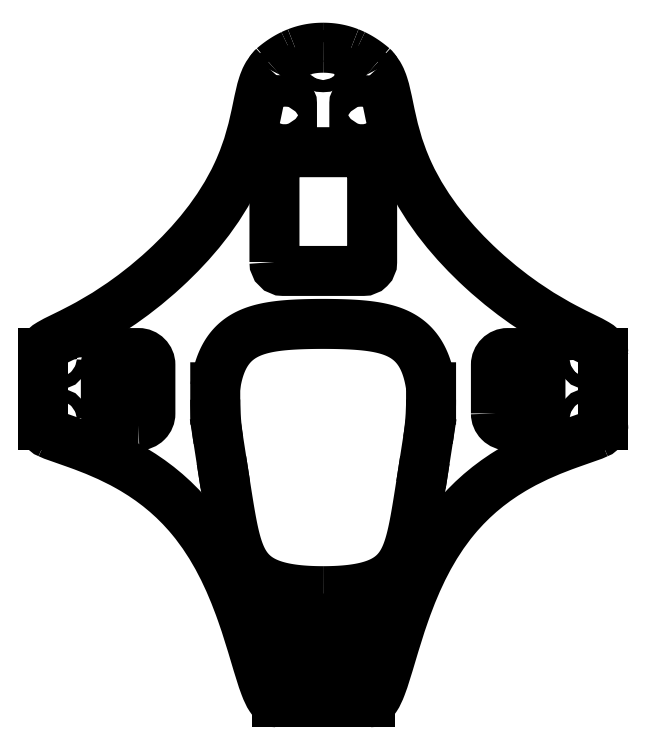
<metadata>
{"format":"dxf","ext":"dxf","renderer":"ezdxf+matplotlib","layout":"modelspace","background":"white","min_lineweight":24,"dpi":150}
</metadata>
<code>
0
SECTION
2
ENTITIES
0
LWPOLYLINE
8
0
90
8
70
1
43
0
10
-16.4
20
42.19
10
-16.4
20
76.19
42
-0.4142
10
-13.4
20
79.19
10
13.5
20
79.19
42
-0.4142
10
16.5
20
76.19
10
16.5
20
42.19
42
-0.4142
10
13.5
20
39.19
10
-13.4
20
39.19
42
-0.4142
0
SPLINE
8
0
70
0
71
3
72
10
73
6
74
0
42
1e-09
43
1e-10
44
1e-10
40
0
40
0
40
0
40
0
40
0.06336
40
0.06336
40
0.1267
40
0.1267
40
0.1267
40
0.1267
10
17.6
20
106.8
30
3.267e-12
10
17.51
20
107
30
3.276e-12
10
17.4
20
107.2
30
3.285e-12
10
17.14
20
107.5
30
3.298e-12
10
17
20
107.7
30
3.303e-12
10
16.84
20
107.8
30
3.307e-12
0
SPLINE
8
0
70
4
71
5
72
13
73
7
74
0
42
1e-09
43
1e-10
44
1e-10
40
0.8835
40
0.8835
40
0.8835
40
0.8835
40
0.8835
40
0.8835
40
0.9
40
0.9311
40
0.9311
40
0.9311
40
0.9311
40
0.9311
40
0.9311
41
1
41
1
41
1
41
1
41
1
41
1
41
1
10
16.84
20
107.8
30
3.305e-12
10
16.42
20
108.2
30
3.323e-12
10
15.18
20
109.2
30
3.363e-12
10
13.92
20
110.1
30
3.394e-12
10
12.63
20
110.9
30
3.429e-12
10
11.31
20
111.6
30
3.456e-12
10
10.43
20
112
30
3.469e-12
0
SPLINE
8
0
70
0
71
3
72
14
73
10
74
0
42
1e-09
43
1e-10
44
1e-10
40
-0.1841
40
-0.1841
40
-0.1841
40
-0.1841
40
-0.1835
40
-0.1835
40
-0.1058
40
-0.1058
40
-0.04951
40
-0.04951
40
-0
40
-0
40
-0
40
-0
10
10.43
20
112
30
3.472e-12
10
10.43
20
112
30
3.472e-12
10
10.43
20
112
30
3.472e-12
10
10.25
20
112.1
30
3.474e-12
10
10.07
20
112.2
30
3.478e-12
10
9.71
20
112.4
30
3.485e-12
10
9.529
20
112.5
30
3.487e-12
10
9.136
20
112.6
30
3.494e-12
10
8.965
20
112.7
30
3.496e-12
10
8.811
20
112.8
30
3.498e-12
0
SPLINE
8
0
70
4
71
5
72
12
73
6
74
0
42
1e-09
43
1e-10
44
1e-10
40
0.9425
40
0.9425
40
0.9425
40
0.9425
40
0.9425
40
0.9425
40
1
40
1
40
1
40
1
40
1
40
1
41
1
41
1
41
1
41
1
41
1
41
1
10
8.811
20
112.8
30
3.499e-12
10
7.15
20
113.4
30
3.524e-12
10
5.439
20
113.9
30
3.542e-12
10
3.678
20
114.2
30
3.554e-12
10
1.865
20
114.4
30
3.559e-12
10
2.206e-11
20
114.4
30
3.56e-12
0
SPLINE
8
0
70
4
71
5
72
12
73
6
74
0
42
1e-09
43
1e-10
44
1e-10
40
0.9425
40
0.9425
40
0.9425
40
0.9425
40
0.9425
40
0.9425
40
1
40
1
40
1
40
1
40
1
40
1
41
1
41
1
41
1
41
1
41
1
41
1
10
-8.811
20
112.8
30
3.499e-12
10
-7.15
20
113.4
30
3.524e-12
10
-5.439
20
113.9
30
3.542e-12
10
-3.678
20
114.2
30
3.554e-12
10
-1.865
20
114.4
30
3.559e-12
10
-2.207e-11
20
114.4
30
3.56e-12
0
SPLINE
8
0
70
0
71
3
72
14
73
10
74
0
42
1e-09
43
1e-10
44
1e-10
40
-0.1841
40
-0.1841
40
-0.1841
40
-0.1841
40
-0.1835
40
-0.1835
40
-0.1058
40
-0.1058
40
-0.04951
40
-0.04951
40
-0
40
-0
40
-0
40
-0
10
-10.43
20
112
30
3.472e-12
10
-10.43
20
112
30
3.472e-12
10
-10.43
20
112
30
3.472e-12
10
-10.25
20
112.1
30
3.474e-12
10
-10.07
20
112.2
30
3.478e-12
10
-9.71
20
112.4
30
3.485e-12
10
-9.529
20
112.5
30
3.487e-12
10
-9.136
20
112.6
30
3.494e-12
10
-8.965
20
112.7
30
3.496e-12
10
-8.811
20
112.8
30
3.498e-12
0
SPLINE
8
0
70
4
71
5
72
13
73
7
74
0
42
1e-09
43
1e-10
44
1e-10
40
0.8835
40
0.8835
40
0.8835
40
0.8835
40
0.8835
40
0.8835
40
0.9
40
0.9311
40
0.9311
40
0.9311
40
0.9311
40
0.9311
40
0.9311
41
1
41
1
41
1
41
1
41
1
41
1
41
1
10
-16.84
20
107.8
30
3.305e-12
10
-16.42
20
108.2
30
3.323e-12
10
-15.18
20
109.2
30
3.363e-12
10
-13.92
20
110.1
30
3.394e-12
10
-12.63
20
110.9
30
3.429e-12
10
-11.31
20
111.6
30
3.456e-12
10
-10.43
20
112
30
3.469e-12
0
SPLINE
8
0
70
0
71
3
72
10
73
6
74
0
42
1e-09
43
1e-10
44
1e-10
40
-0.1267
40
-0.1267
40
-0.1267
40
-0.1267
40
-0.06336
40
-0.06336
40
-0
40
-0
40
-0
40
-0
10
-16.84
20
107.8
30
3.307e-12
10
-17
20
107.7
30
3.303e-12
10
-17.14
20
107.5
30
3.298e-12
10
-17.4
20
107.2
30
3.285e-12
10
-17.51
20
107
30
3.276e-12
10
-17.6
20
106.8
30
3.267e-12
0
SPLINE
8
0
70
0
71
3
72
22
73
18
74
0
42
1e-09
43
1e-10
44
1e-10
40
-2.301
40
-2.301
40
-2.301
40
-2.301
40
-2.246
40
-2.246
40
-2.182
40
-2.182
40
-2.038
40
-2.038
40
-1.737
40
-1.737
40
-1.288
40
-1.288
40
-0.6887
40
-0.6887
40
-0.1498
40
-0.1498
40
-0
40
-0
40
-0
40
-0
10
-17.6
20
106.8
30
3.252e-12
10
-18.19
20
106.2
30
3.23e-12
10
-18.68
20
105.5
30
3.203e-12
10
-19.55
20
103.8
30
3.136e-12
10
-19.93
20
102.8
30
3.101e-12
10
-20.95
20
99.71
30
2.981e-12
10
-21.48
20
97.13
30
2.883e-12
10
-23.35
20
88.09
30
2.532e-12
10
-24.89
20
80.75
30
2.253e-12
10
-34.93
20
59.09
30
1.418e-12
10
-44.27
20
48.31
30
1.005e-12
10
-65.13
20
29.06
30
2.631e-13
10
-75.87
20
22.99
30
2.776e-14
10
-86.11
20
17.57
30
-1.81e-13
10
-89.79
20
15.97
30
-2.431e-13
10
-92.57
20
14.3
30
-3.053e-13
10
-93.09
20
13.94
30
-3.186e-13
10
-93.45
20
13.6
30
-3.32e-13
0
SPLINE
8
0
70
0
71
3
72
12
73
8
74
0
42
1e-09
43
1e-10
44
1e-10
40
-0.237
40
-0.237
40
-0.237
40
-0.237
40
-0.1769
40
-0.1769
40
-0.1169
40
-0.1169
40
-0
40
-0
40
-0
40
-0
10
-93.45
20
13.6
30
-3.32e-13
10
-93.59
20
13.46
30
-3.364e-13
10
-93.72
20
13.3
30
-3.453e-13
10
-93.95
20
12.97
30
-3.586e-13
10
-94.04
20
12.8
30
-3.63e-13
10
-94.27
20
12.25
30
-3.852e-13
10
-94.36
20
11.87
30
-3.986e-13
10
-94.36
20
11.48
30
-4.163e-13
0
SPLINE
8
0
70
4
71
5
72
12
73
6
74
0
42
1e-09
43
1e-10
44
1e-10
40
0
40
0
40
0
40
0
40
0
40
0
40
0.002065
40
0.002065
40
0.002065
40
0.002065
40
0.002065
40
0.002065
41
1
41
1
41
1
41
1
41
1
41
1
10
-94.36
20
11.38
30
-4.03e-13
10
-94.36
20
11.4
30
-4.019e-13
10
-94.36
20
11.42
30
-4.008e-13
10
-94.36
20
11.44
30
-3.997e-13
10
-94.36
20
11.46
30
-3.986e-13
10
-94.36
20
11.48
30
-3.975e-13
0
LINE
8
0
10
-94.36
20
11.38
30
-4.03e-13
11
-94.36
21
-12.68
31
-1.339e-12
0
SPLINE
8
0
70
4
71
5
72
12
73
6
74
0
42
1e-09
43
1e-10
44
1e-10
40
0
40
0
40
0
40
0
40
0
40
0
40
0.001302
40
0.001302
40
0.001302
40
0.001302
40
0.001302
40
0.001302
41
1
41
1
41
1
41
1
41
1
41
1
10
-94.36
20
-12.68
30
-1.327e-12
10
-94.36
20
-12.7
30
-1.327e-12
10
-94.36
20
-12.72
30
-1.327e-12
10
-94.36
20
-12.73
30
-1.327e-12
10
-94.36
20
-12.75
30
-1.326e-12
10
-94.36
20
-12.77
30
-1.327e-12
0
SPLINE
8
0
70
0
71
3
72
10
73
6
74
0
42
1e-09
43
1e-10
44
1e-10
40
0
40
0
40
0
40
0
40
0.05233
40
0.05233
40
0.1047
40
0.1047
40
0.1047
40
0.1047
10
-94.16
20
-13.79
30
-1.388e-12
10
-94.23
20
-13.63
30
-1.381e-12
10
-94.27
20
-13.46
30
-1.378e-12
10
-94.34
20
-13.12
30
-1.364e-12
10
-94.36
20
-12.94
30
-1.352e-12
10
-94.36
20
-12.77
30
-1.346e-12
0
SPLINE
8
0
70
0
71
3
72
12
73
8
74
0
42
1e-09
43
1e-10
44
1e-10
40
0
40
0
40
0
40
0
40
0.1171
40
0.1171
40
0.186
40
0.186
40
0.2549
40
0.2549
40
0.2549
40
0.2549
10
-92.41
20
-15.53
30
-1.457e-12
10
-92.78
20
-15.39
30
-1.451e-12
10
-93.11
20
-15.19
30
-1.547e-12
10
-93.57
20
-14.77
30
-1.531e-12
10
-93.72
20
-14.59
30
-1.456e-12
10
-93.98
20
-14.21
30
-1.44e-12
10
-94.08
20
-14.01
30
-1.393e-12
10
-94.16
20
-13.79
30
-1.386e-12
0
SPLINE
8
0
70
0
71
3
72
24
73
20
74
0
42
1e-09
43
1e-10
44
1e-10
40
0
40
0
40
0
40
0
40
0.05781
40
0.05781
40
0.1318
40
0.1318
40
0.2635
40
0.2635
40
0.5593
40
0.5593
40
1.603
40
1.603
40
2.811
40
2.811
40
3.726
40
3.726
40
4.428
40
4.428
40
5.043
40
5.043
40
5.043
40
5.043
10
-15.63
20
-106.1
30
-4.938e-12
10
-15.83
20
-106.1
30
-4.938e-12
10
-16.01
20
-106.1
30
-4.94e-12
10
-16.42
20
-105.9
30
-4.935e-12
10
-16.63
20
-105.8
30
-4.923e-12
10
-17.16
20
-105.3
30
-4.905e-12
10
-17.46
20
-104.9
30
-4.887e-12
10
-18.37
20
-103.6
30
-4.836e-12
10
-18.97
20
-102.3
30
-4.831e-12
10
-21.7
20
-95.13
30
-4.555e-12
10
-23.92
20
-86
30
-3.978e-12
10
-31.52
20
-64.43
30
-3.147e-12
10
-36.69
20
-53.53
30
-2.698e-12
10
-50.43
20
-37
30
-2.062e-12
10
-57.37
20
-31.36
30
-1.89e-12
10
-71.65
20
-23.3
30
-1.58e-12
10
-77.66
20
-20.91
30
-1.437e-12
10
-87.05
20
-17.53
30
-1.307e-12
10
-90.71
20
-16.38
30
-1.484e-12
10
-92.41
20
-15.53
30
-1.452e-12
0
LINE
8
0
10
-15.63
20
-106.1
30
-4.938e-12
11
15.63
21
-106.1
31
-4.919e-12
0
SPLINE
8
0
70
0
71
3
72
24
73
20
74
0
42
1e-09
43
1e-10
44
1e-10
40
0
40
0
40
0
40
0
40
0.05781
40
0.05781
40
0.1318
40
0.1318
40
0.2635
40
0.2635
40
0.5593
40
0.5593
40
1.603
40
1.603
40
2.811
40
2.811
40
3.726
40
3.726
40
4.428
40
4.428
40
5.043
40
5.043
40
5.043
40
5.043
10
15.63
20
-106.1
30
-4.938e-12
10
15.83
20
-106.1
30
-4.938e-12
10
16.01
20
-106.1
30
-4.94e-12
10
16.42
20
-105.9
30
-4.935e-12
10
16.63
20
-105.8
30
-4.923e-12
10
17.16
20
-105.3
30
-4.905e-12
10
17.46
20
-104.9
30
-4.887e-12
10
18.37
20
-103.6
30
-4.836e-12
10
18.97
20
-102.3
30
-4.831e-12
10
21.7
20
-95.13
30
-4.555e-12
10
23.92
20
-86
30
-3.978e-12
10
31.52
20
-64.43
30
-3.147e-12
10
36.69
20
-53.53
30
-2.698e-12
10
50.43
20
-37
30
-2.062e-12
10
57.37
20
-31.36
30
-1.89e-12
10
71.65
20
-23.3
30
-1.58e-12
10
77.66
20
-20.91
30
-1.437e-12
10
87.05
20
-17.53
30
-1.307e-12
10
90.71
20
-16.38
30
-1.484e-12
10
92.41
20
-15.53
30
-1.452e-12
0
SPLINE
8
0
70
0
71
3
72
12
73
8
74
0
42
1e-09
43
1e-10
44
1e-10
40
0
40
0
40
0
40
0
40
0.1171
40
0.1171
40
0.186
40
0.186
40
0.2549
40
0.2549
40
0.2549
40
0.2549
10
92.41
20
-15.53
30
-1.457e-12
10
92.78
20
-15.39
30
-1.451e-12
10
93.11
20
-15.19
30
-1.547e-12
10
93.57
20
-14.77
30
-1.531e-12
10
93.72
20
-14.59
30
-1.456e-12
10
93.98
20
-14.21
30
-1.44e-12
10
94.08
20
-14.01
30
-1.393e-12
10
94.16
20
-13.79
30
-1.386e-12
0
SPLINE
8
0
70
0
71
3
72
10
73
6
74
0
42
1e-09
43
1e-10
44
1e-10
40
0
40
0
40
0
40
0
40
0.05233
40
0.05233
40
0.1047
40
0.1047
40
0.1047
40
0.1047
10
94.16
20
-13.79
30
-1.388e-12
10
94.23
20
-13.63
30
-1.381e-12
10
94.27
20
-13.46
30
-1.378e-12
10
94.34
20
-13.12
30
-1.364e-12
10
94.36
20
-12.94
30
-1.352e-12
10
94.36
20
-12.77
30
-1.346e-12
0
SPLINE
8
0
70
4
71
5
72
12
73
6
74
0
42
1e-09
43
1e-10
44
1e-10
40
0
40
0
40
0
40
0
40
0
40
0
40
0.001302
40
0.001302
40
0.001302
40
0.001302
40
0.001302
40
0.001302
41
1
41
1
41
1
41
1
41
1
41
1
10
94.36
20
-12.68
30
-1.327e-12
10
94.36
20
-12.7
30
-1.327e-12
10
94.36
20
-12.72
30
-1.327e-12
10
94.36
20
-12.73
30
-1.327e-12
10
94.36
20
-12.75
30
-1.326e-12
10
94.36
20
-12.77
30
-1.327e-12
0
LINE
8
0
10
94.36
20
-12.68
30
-1.327e-12
11
94.36
21
11.38
31
-4.174e-13
0
SPLINE
8
0
70
4
71
5
72
12
73
6
74
0
42
1e-09
43
1e-10
44
1e-10
40
0
40
0
40
0
40
0
40
0
40
0
40
0.002065
40
0.002065
40
0.002065
40
0.002065
40
0.002065
40
0.002065
41
1
41
1
41
1
41
1
41
1
41
1
10
94.36
20
11.38
30
-4.03e-13
10
94.36
20
11.4
30
-4.019e-13
10
94.36
20
11.42
30
-4.008e-13
10
94.36
20
11.44
30
-3.997e-13
10
94.36
20
11.46
30
-3.986e-13
10
94.36
20
11.48
30
-3.986e-13
0
SPLINE
8
0
70
0
71
3
72
12
73
8
74
0
42
1e-09
43
1e-10
44
1e-10
40
0
40
0
40
0
40
0
40
0.1169
40
0.1169
40
0.1769
40
0.1769
40
0.237
40
0.237
40
0.237
40
0.237
10
94.36
20
11.48
30
-4.008e-13
10
94.36
20
11.87
30
-3.83e-13
10
94.27
20
12.25
30
-3.697e-13
10
94.04
20
12.8
30
-3.475e-13
10
93.95
20
12.97
30
-3.431e-13
10
93.72
20
13.3
30
-3.297e-13
10
93.59
20
13.46
30
-3.209e-13
10
93.45
20
13.6
30
-3.164e-13
0
SPLINE
8
0
70
0
71
3
72
22
73
18
74
0
42
1e-09
43
1e-10
44
1e-10
40
0
40
0
40
0
40
0
40
0.1498
40
0.1498
40
0.6887
40
0.6887
40
1.288
40
1.288
40
1.737
40
1.737
40
2.038
40
2.038
40
2.182
40
2.182
40
2.246
40
2.246
40
2.301
40
2.301
40
2.301
40
2.301
10
93.45
20
13.6
30
-3.164e-13
10
93.09
20
13.94
30
-3.031e-13
10
92.57
20
14.3
30
-2.898e-13
10
89.79
20
15.97
30
-2.276e-13
10
86.11
20
17.57
30
-1.654e-13
10
75.87
20
22.99
30
4.33e-14
10
65.13
20
29.06
30
2.787e-13
10
44.27
20
48.31
30
1.02e-12
10
34.93
20
59.09
30
1.433e-12
10
24.89
20
80.75
30
2.268e-12
10
23.35
20
88.09
30
2.548e-12
10
21.48
20
97.13
30
2.899e-12
10
20.95
20
99.71
30
2.996e-12
10
19.93
20
102.8
30
3.116e-12
10
19.55
20
103.8
30
3.152e-12
10
18.68
20
105.5
30
3.219e-12
10
18.19
20
106.2
30
3.245e-12
10
17.6
20
106.8
30
3.267e-12
0
LINE
8
0
10
36.35
20
2.533e-05
30
-8.571e-13
11
36.35
21
-4.153
31
-1.019e-12
0
SPLINE
8
0
70
0
71
3
72
10
73
6
74
0
42
1e-09
43
1e-10
44
1e-10
40
0
40
0
40
0
40
0
40
0.6879
40
0.6879
40
1.376
40
1.376
40
1.376
40
1.376
10
35.29
20
-17.85
30
-1.539e-12
10
35.64
20
-15.59
30
-1.451e-12
10
35.91
20
-13.31
30
-1.341e-12
10
36.26
20
-8.738
30
-1.166e-12
10
36.35
20
-6.446
30
-1.121e-12
10
36.35
20
-4.153
30
-1.034e-12
0
LINE
8
0
10
35.29
20
-17.85
30
-1.539e-12
11
34.26
21
-24.5
31
-1.8e-12
0
LINE
8
0
10
34.26
20
-24.5
30
-1.8e-12
11
34.25
21
-24.5
31
-1.782e-12
0
SPLINE
8
0
70
4
71
5
72
16
73
10
74
0
42
1e-09
43
1e-10
44
1e-10
40
0
40
0
40
0
40
0
40
0
40
0
40
0.2
40
0.4
40
0.6
40
0.8
40
1
40
1
40
1
40
1
40
1
40
1
41
1
41
1
41
1
41
1
41
1
41
1
41
1
41
1
41
1
41
1
10
34.25
20
-24.5
30
-1.782e-12
10
33.65
20
-28.4
30
-1.933e-12
10
32.52
20
-35.66
30
-2.21e-12
10
31.09
20
-44.93
30
-2.568e-12
10
29.37
20
-54.43
30
-2.934e-12
10
25.63
20
-62.65
30
-3.25e-12
10
19.21
20
-66.73
30
-3.407e-12
10
11.11
20
-68.32
30
-3.469e-12
10
3.99
20
-68.68
30
-3.483e-12
10
-1.834e-13
20
-68.68
30
-3.483e-12
0
SPLINE
8
0
70
4
71
5
72
16
73
10
74
0
42
1e-09
43
1e-10
44
1e-10
40
0
40
0
40
0
40
0
40
0
40
0
40
0.2
40
0.4
40
0.6
40
0.8
40
1
40
1
40
1
40
1
40
1
40
1
41
1
41
1
41
1
41
1
41
1
41
1
41
1
41
1
41
1
41
1
10
-34.25
20
-24.5
30
-1.782e-12
10
-33.65
20
-28.4
30
-1.933e-12
10
-32.52
20
-35.66
30
-2.21e-12
10
-31.09
20
-44.93
30
-2.568e-12
10
-29.37
20
-54.43
30
-2.934e-12
10
-25.63
20
-62.65
30
-3.25e-12
10
-19.21
20
-66.73
30
-3.407e-12
10
-11.11
20
-68.32
30
-3.469e-12
10
-3.99
20
-68.68
30
-3.483e-12
10
1.591e-13
20
-68.68
30
-3.483e-12
0
LINE
8
0
10
-34.25
20
-24.5
30
-1.782e-12
11
-34.26
21
-24.5
31
-1.782e-12
0
LINE
8
0
10
-35.29
20
-17.85
30
-1.544e-12
11
-34.26
21
-24.5
31
-1.782e-12
0
SPLINE
8
0
70
0
71
3
72
10
73
6
74
0
42
1e-09
43
1e-10
44
1e-10
40
0
40
0
40
0
40
0
40
0.6879
40
0.6879
40
1.376
40
1.376
40
1.376
40
1.376
10
-35.29
20
-17.85
30
-1.539e-12
10
-35.64
20
-15.59
30
-1.451e-12
10
-35.91
20
-13.31
30
-1.341e-12
10
-36.26
20
-8.738
30
-1.166e-12
10
-36.35
20
-6.446
30
-1.121e-12
10
-36.35
20
-4.153
30
-1.034e-12
0
LINE
8
0
10
-36.35
20
-4.153
30
-1.034e-12
11
-36.35
21
2.533e-05
31
-8.571e-13
0
SPLINE
8
0
70
4
71
5
72
21
73
15
74
0
42
1e-09
43
1e-10
44
1e-10
40
0
40
0
40
0
40
0
40
0
40
0
40
0.1
40
0.2
40
0.3
40
0.4
40
0.5
40
0.6
40
0.7
40
0.8
40
0.9
40
1
40
1
40
1
40
1
40
1
40
1
41
1
41
1
41
1
41
1
41
1
41
1
41
1
41
1
41
1
41
1
41
1
41
1
41
1
41
1
41
1
10
-36.35
20
2.533e-05
30
-8.404e-13
10
-35.99
20
2.572
30
-7.405e-13
10
-35
20
7.24
30
-5.629e-13
10
-32.66
20
12.81
30
-3.475e-13
10
-27.96
20
17.61
30
-1.632e-13
10
-19.91
20
20.39
30
-5.662e-14
10
-10.35
20
21.29
30
-2.109e-14
10
6.478e-05
20
21.42
30
-1.665e-14
10
10.35
20
21.29
30
-2.109e-14
10
19.91
20
20.39
30
-5.662e-14
10
27.96
20
17.61
30
-1.632e-13
10
32.66
20
12.81
30
-3.475e-13
10
35
20
7.24
30
-5.629e-13
10
35.99
20
2.572
30
-7.405e-13
10
36.35
20
2.533e-05
30
-8.404e-13
0
LWPOLYLINE
8
0
90
8
70
1
43
0
10
-62.19
20
-12.81
42
0.4142
10
-58.19
20
-8.813
10
-58.19
20
7.529
42
0.4142
10
-62.19
20
11.53
10
-69.19
20
11.53
42
0.4142
10
-73.19
20
7.529
10
-73.19
20
-8.813
42
0.4142
10
-69.19
20
-12.81
0
LWPOLYLINE
8
0
90
8
70
1
43
0
10
-15.5
20
87.62
10
-15.5
20
95.62
42
-0.4142
10
-14.5
20
96.62
10
-11.5
20
96.62
42
-0.4142
10
-10.5
20
95.62
10
-10.5
20
87.62
42
-0.4142
10
-11.5
20
86.62
10
-14.5
20
86.62
42
-0.4142
0
ARC
8
0
10
-11.16
20
-69.8
30
-3.531e-12
40
2
210
-1.904e-14
220
-2.095e-14
230
1
50
227.7
51
305.3
0
SPLINE
8
0
70
0
71
3
72
8
73
4
74
0
42
1e-09
43
1e-10
44
1e-10
40
-1.633
40
-1.633
40
-1.633
40
-1.633
40
-1.22
40
-1.22
40
-1.22
40
-1.22
10
-12.5
20
-71.28
30
-3.599e-12
10
-11.73
20
-71.34
30
-3.602e-12
10
-10.9
20
-71.39
30
-3.6e-12
10
-10
20
-71.43
30
-3.603e-12
0
LWPOLYLINE
8
0
90
8
70
1
43
0
10
14.2
20
-93.14
10
-14.2
20
-93.14
42
-0.4142
10
-15.2
20
-92.14
10
-15.2
20
-78.89
42
-0.4142
10
-14.2
20
-77.89
10
14.2
20
-77.89
42
-0.4142
10
15.2
20
-78.89
10
15.2
20
-92.14
42
-0.4142
0
ARC
8
0
10
11.16
20
-69.8
30
-3.531e-12
40
2
210
-1.797e-14
220
-2.536e-14
230
1
50
234.7
51
312.3
0
SPLINE
8
0
70
0
71
3
72
8
73
4
74
0
42
1e-09
43
1e-10
44
1e-10
40
-1.633
40
-1.633
40
-1.633
40
-1.633
40
-1.22
40
-1.22
40
-1.22
40
-1.22
10
12.5
20
-71.28
30
-3.598e-12
10
11.73
20
-71.34
30
-3.6e-12
10
10.9
20
-71.39
30
-3.602e-12
10
10
20
-71.43
30
-3.604e-12
0
LWPOLYLINE
8
0
90
8
70
1
43
0
10
15.5
20
95.62
10
15.5
20
87.62
42
-0.4142
10
14.5
20
86.62
10
11.5
20
86.62
42
-0.4142
10
10.5
20
87.62
10
10.5
20
95.62
42
-0.4142
10
11.5
20
96.62
10
14.5
20
96.62
42
-0.4142
0
LWPOLYLINE
8
0
90
8
70
1
43
0
10
58.19
20
-8.813
42
0.4142
10
62.19
20
-12.81
10
69.19
20
-12.81
42
0.4142
10
73.19
20
-8.813
10
73.19
20
7.529
42
0.4142
10
69.19
20
11.53
10
62.19
20
11.53
42
0.4142
10
58.19
20
7.529
0
CIRCLE
8
0
10
5.881e-13
20
109.9
30
2.71e-12
40
2.05
210
-3.985e-30
220
-3.848e-14
230
1
0
CIRCLE
8
0
10
-89.36
20
9.695
30
-4.718e-13
40
2
210
-1.225e-16
220
-3.848e-14
230
1
0
CIRCLE
8
0
10
-14.19
20
104.9
30
3.114e-12
40
2
210
-4.231e-30
220
-3.848e-14
230
1
0
CIRCLE
8
0
10
-89.36
20
-10.77
30
-1.26e-12
40
2
210
-1.225e-16
220
-3.848e-14
230
1
0
CIRCLE
8
0
10
89.36
20
-10.77
30
-1.26e-12
40
2
210
1.225e-16
220
-3.848e-14
230
1
0
CIRCLE
8
0
10
14.19
20
104.9
30
3.114e-12
40
2
210
-4.064e-32
220
-3.848e-14
230
1
0
CIRCLE
8
0
10
89.36
20
9.695
30
-4.718e-13
40
2
210
1.225e-16
220
-3.848e-14
230
1
0
ENDSEC
0
EOF

</code>
